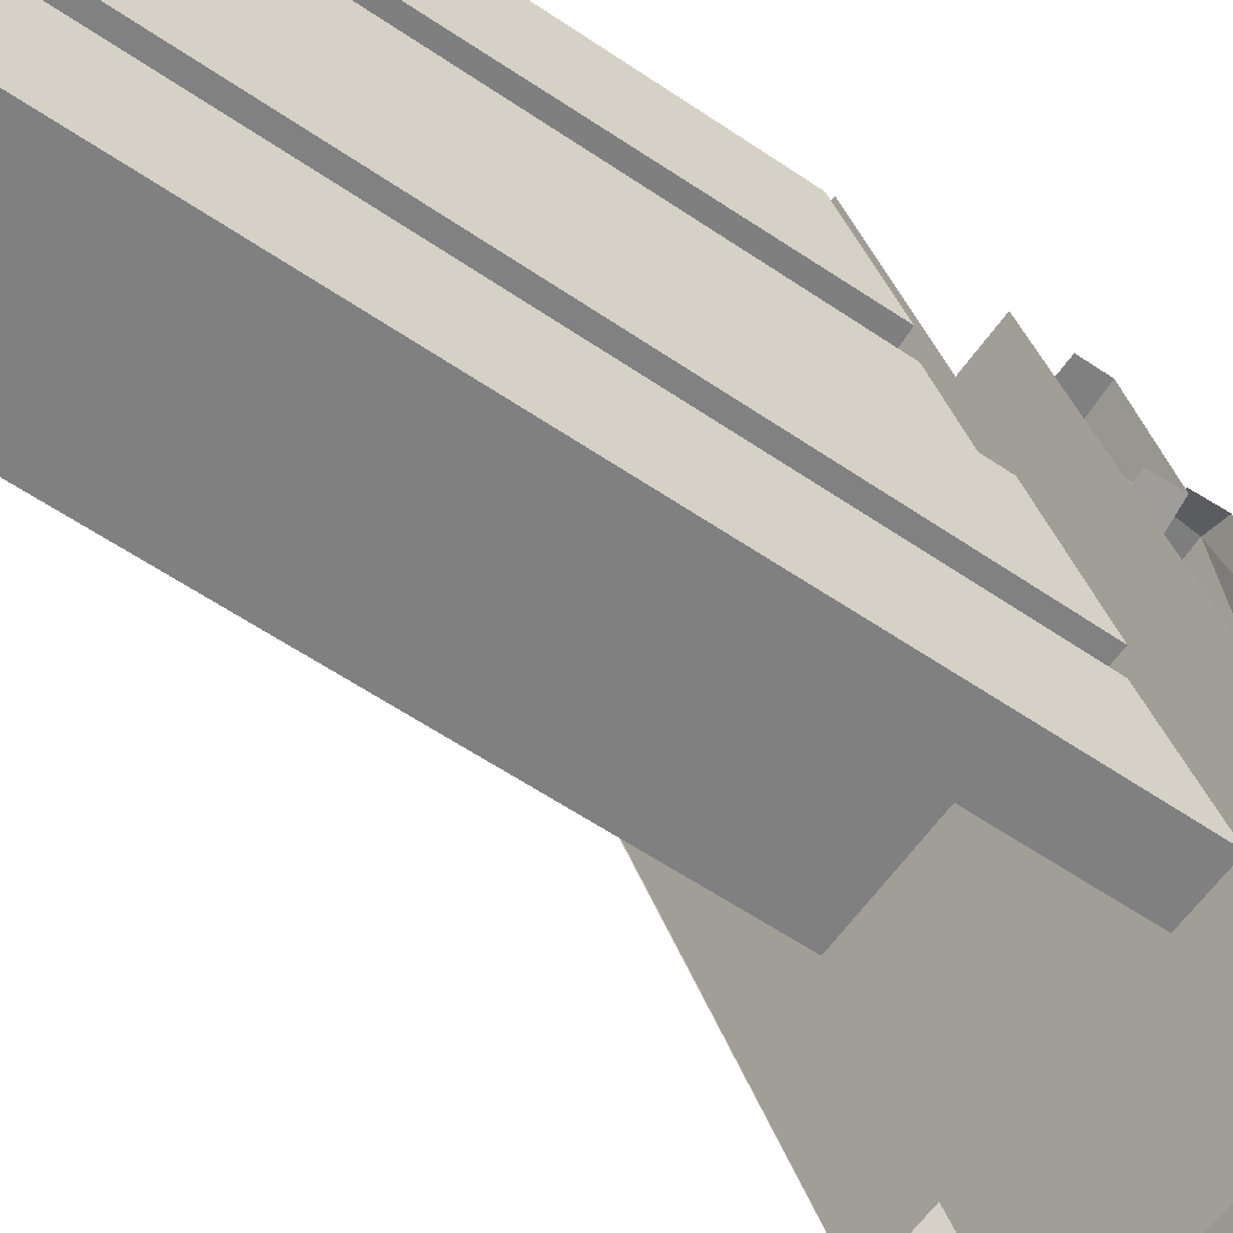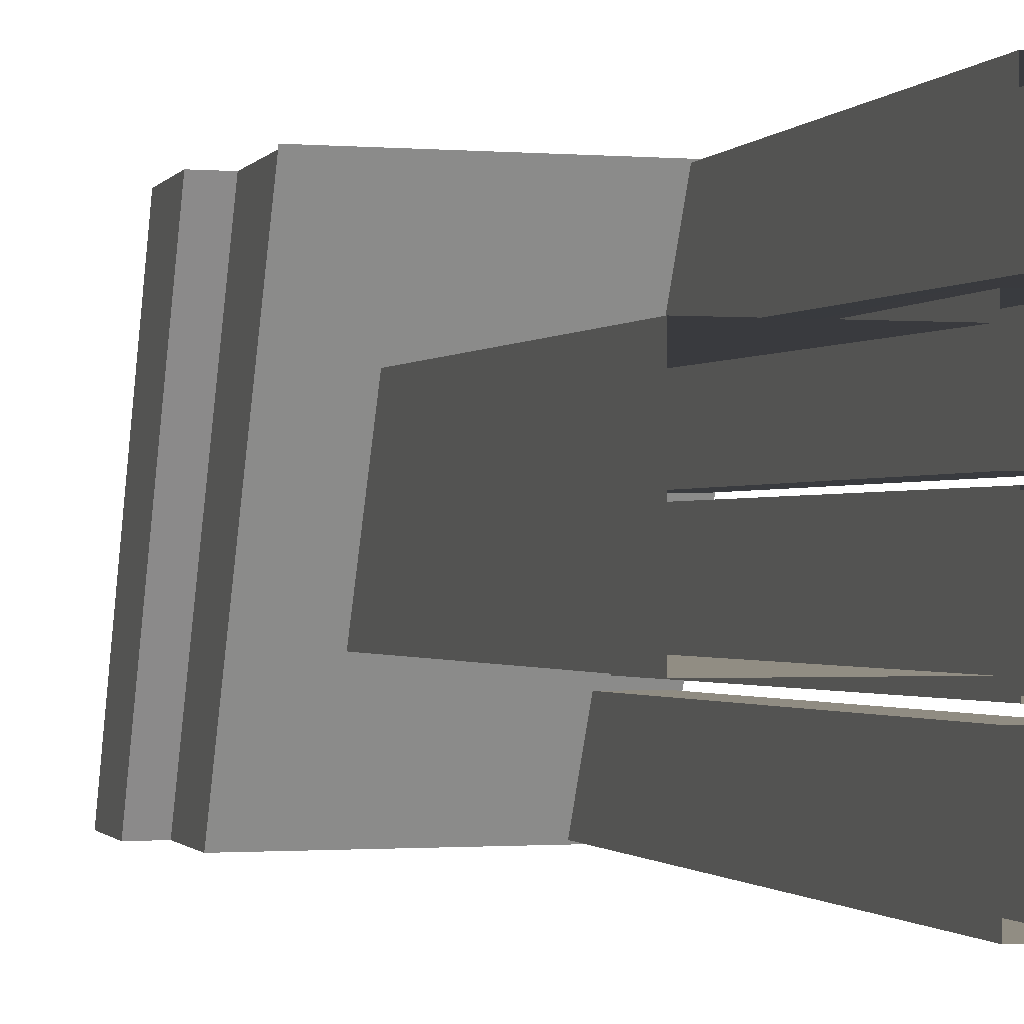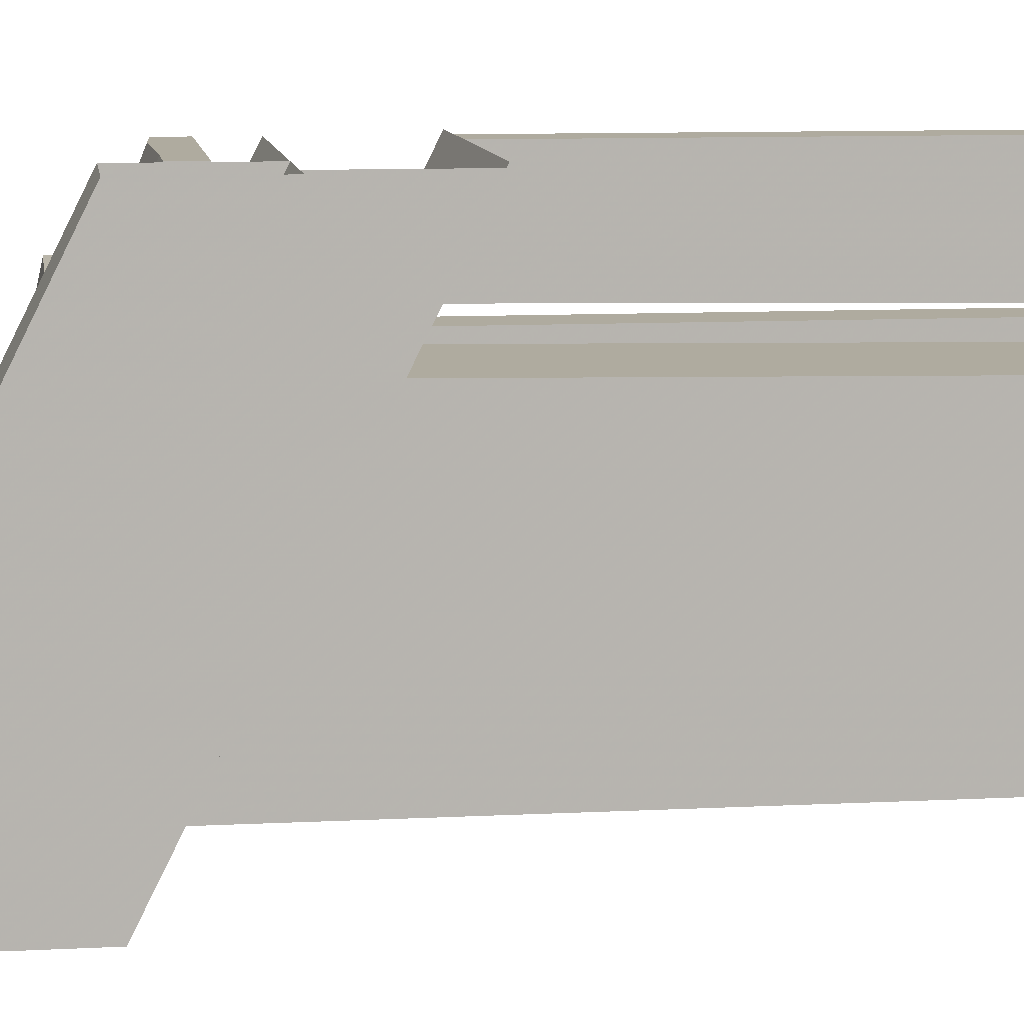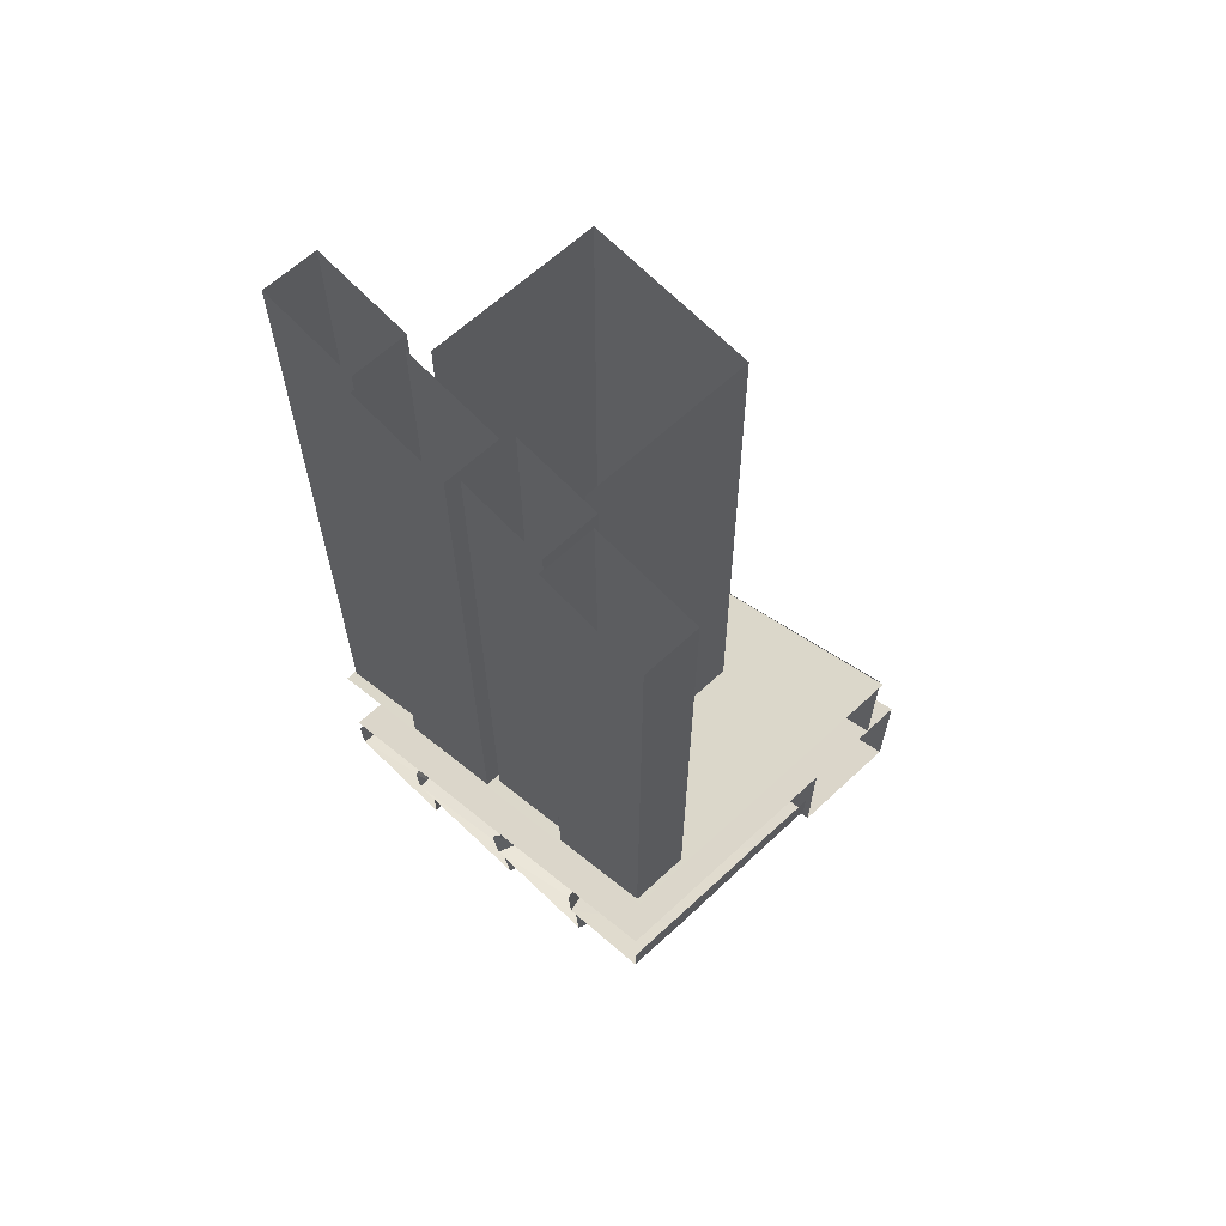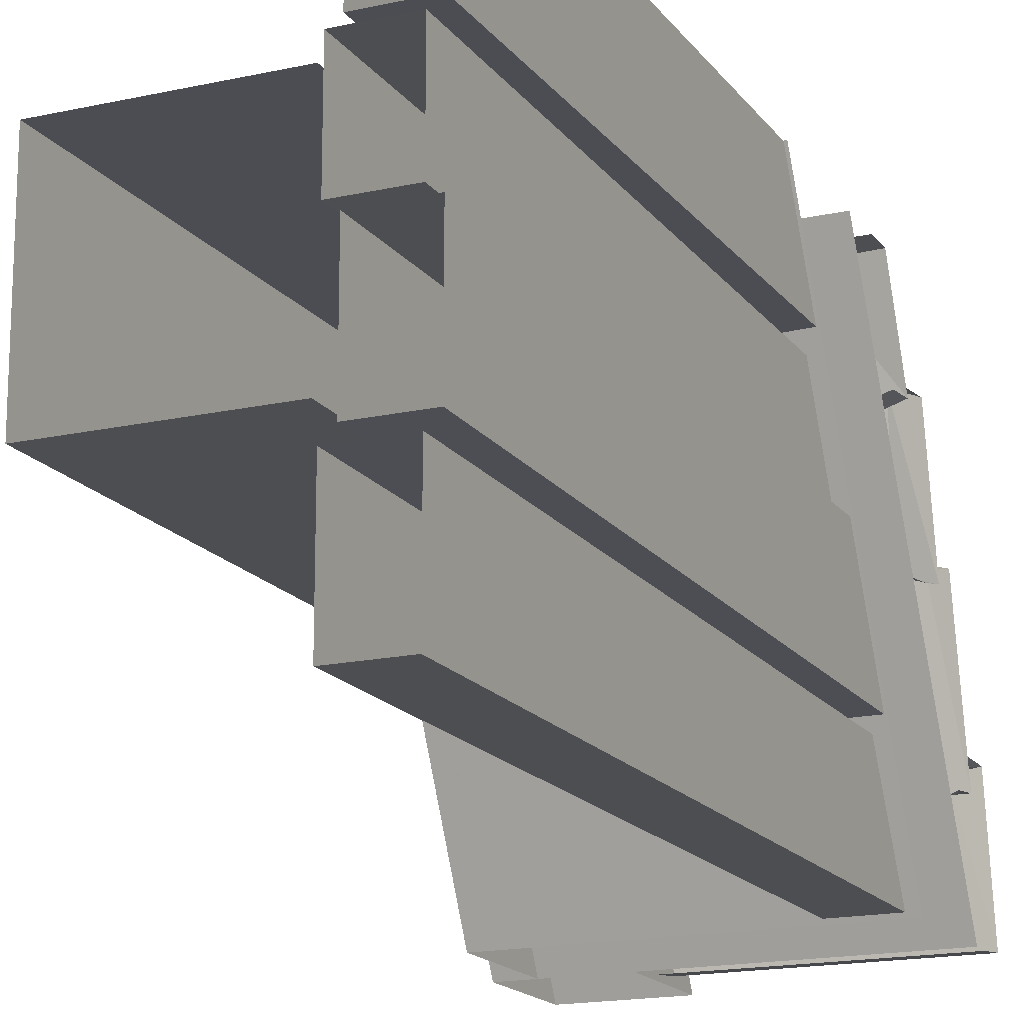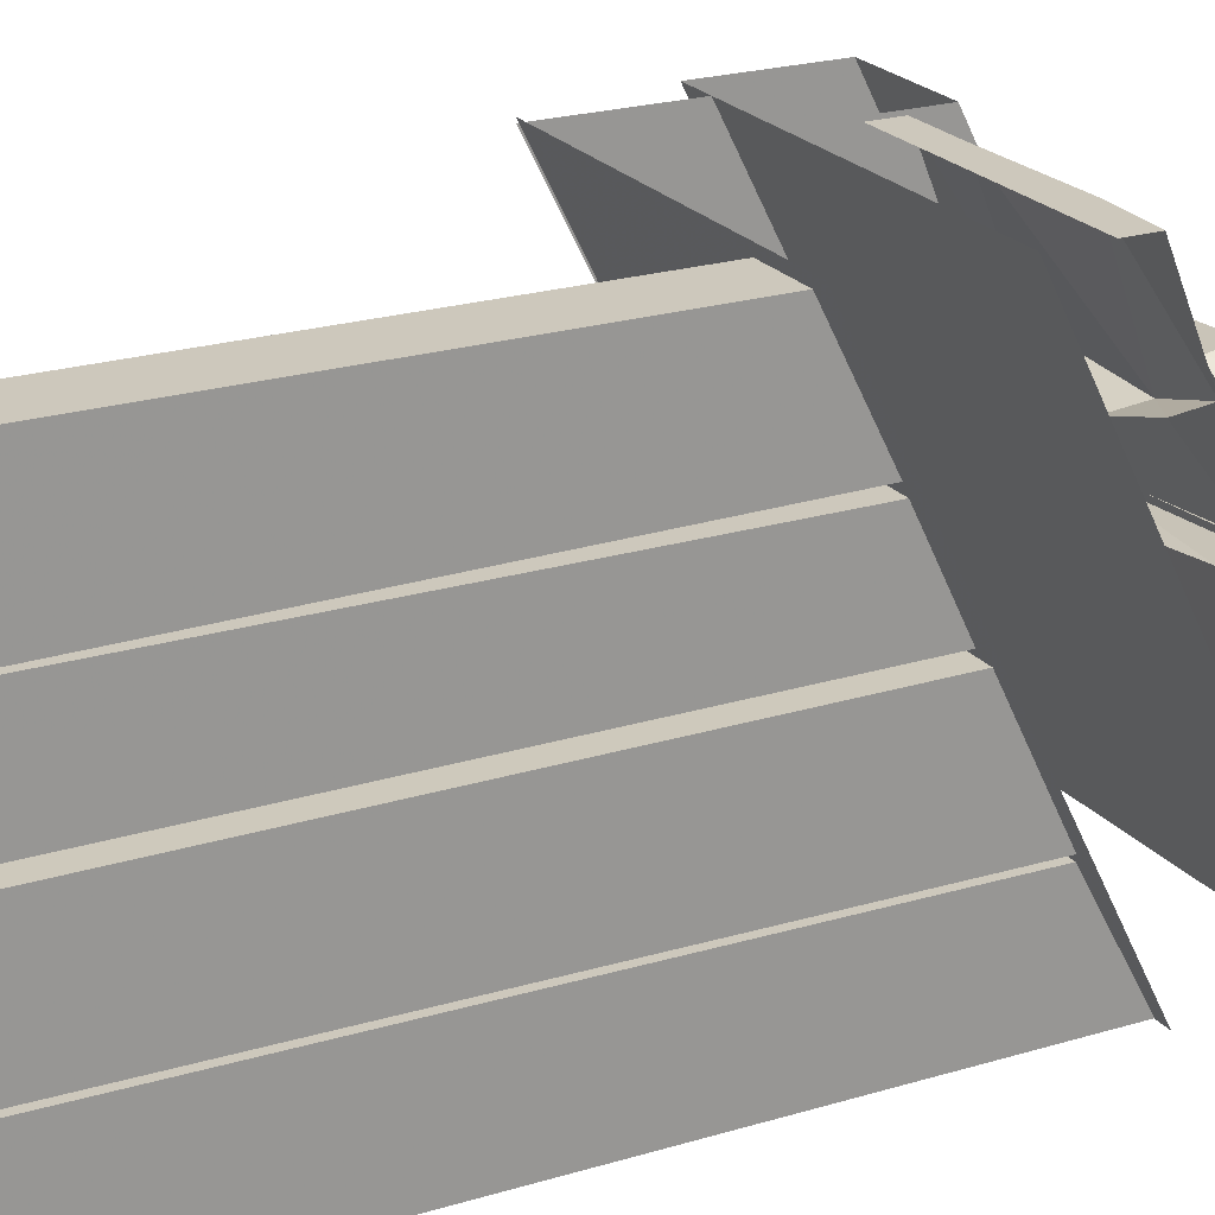
<metadata>
{"format":"obj","ext":"obj","renderer":"f3d","projection":"perspective","resolution":1024,"background":"white","views":[{"elev":-60.2,"azim":-124.7,"up":"+Z"},{"elev":-1.1,"azim":163.5,"up":"+Z"},{"elev":9.6,"azim":82.2,"up":"+Z"},{"elev":63.8,"azim":-43.2,"up":"+Y"},{"elev":-17.0,"azim":-155.8,"up":"+Z"},{"elev":22.2,"azim":-117.9,"up":"+Z"}]}
</metadata>
<code>
v -0.5 -1.75 -0.5
v 0.2188 -1.75 -0.5
v 0.2188 -1.25 0.5
v -0.5 -1.25 0.5
v 0.2188 -0.9844 0.5
v 0.2188 -1.484 -0.5
v 0.2969 -1.75 -0.5
v 0.2969 -1.25 0.5
v 0.2969 -2 -0.5
v 0.2969 -1.5 0.5
v 0.05469 -1.5 0.5
v 0.05469 -2 -0.5
v 0.05469 -1.75 -0.5
v 0.05469 -1.25 0.5
v -0.5 -1.484 -0.5
v -0.5 -0.9844 0.5078
v 0.2188 -0.9844 0.5078
v -0.4609 -1.859 -0.4922
v -0.03906 -1.859 -0.4922
v -0.1797 -1.812 -0.2109
v -0.4453 -1.812 -0.2188
v -0.5 -1.859 -0.4922
v -0.5 -1.789 -0.5
v -0.4609 -1.789 -0.5
v -0.03906 -1.789 -0.5
v 0.03125 -1.859 -0.4922
v 0.03125 -1.812 -0.2109
v 0.03125 -1.742 -0.2109
v -0.1797 -1.742 -0.2188
v -0.4453 -1.742 -0.2266
v -0.5 -1.812 -0.2109
v -0.5 -1.75 -0.2656
v -0.4766 -1.75 -0.2656
v -0.4609 -1.68 0.07812
v -0.5 -1.68 0.07031
v -0.4609 -1.625 0.07031
v -0.5 -1.625 0.05469
v -0.1406 -1.75 -0.2656
v -0.1641 -1.68 0.07031
v -0.1641 -1.625 0.05469
v 0.03125 -1.75 -0.2656
v 0.03125 -1.68 0.07031
v 0.03125 -1.625 0.05469
v -0.5 -1.625 0.03125
v -0.4297 -1.633 0.05469
v -0.4453 -1.57 0.3359
v -0.5 -1.57 0.3125
v -0.4531 -1.508 0.3281
v -0.5 -1.5 0.3047
v -0.07812 -1.625 0.03906
v -0.07812 -1.57 0.3125
v -0.07812 -1.508 0.3047
v 0.03125 -1.625 0.03125
v 0.03125 -1.57 0.3125
v 0.03125 -1.5 0.3047
v -0.5 -1.5 0.2891
v -0.3672 -1.508 0.25
v -0.3594 -1.422 0.5
v -0.5 -1.414 0.5
v -0.3594 -1.352 0.5
v -0.5 -1.352 0.5
v -0.1016 -1.508 0.2656
v -0.09375 -1.414 0.5
v -0.09375 -1.352 0.5
v 0.03125 -1.5 0.2891
v 0.03125 -1.414 0.5
v 0.03125 -1.352 0.5
v -0.1016 -1.43 0.2578
v 0.03125 -1.43 0.2812
v -0.3672 -1.43 0.2422
v -0.5 -1.43 0.2812
v -0.07812 -1.555 0.02344
v 0.03125 -1.555 0.01562
v -0.4297 -1.562 0.05469
v -0.5 -1.555 0.01562
v -0.5 -1.688 -0.2734
v -0.4766 -1.688 -0.2812
v -0.1406 -1.688 -0.2734
v 0.03125 -1.688 -0.2734
v 0.03125 -1.789 -0.5
v -0.5 -1.742 -0.2109
v 0.03125 -1.555 0.02344
v 0.03125 -1.508 0.3047
v -0.3516 -1.477 -0.4922
v -0.3516 0.125 -0.4922
v -0.3516 0.125 -0.25
v -0.3516 -1.352 -0.2578
v -0.4766 0.125 -0.25
v -0.4766 -1.352 -0.2578
v -0.4766 0.125 -0.4922
v -0.4766 -1.477 -0.4922
v -0.375 -1.336 -0.2344
v -0.375 0.125 -0.2266
v -0.375 0.125 0.01562
v -0.375 -1.211 0.02344
v -0.5 0.125 0.01562
v -0.5 -1.211 0.02344
v -0.5 0.125 -0.2266
v -0.5 -1.336 -0.2344
v -0.3516 -1.203 0.03906
v -0.3516 0.125 0.03125
v -0.3516 0.125 0.2344
v -0.3516 -1.109 0.2344
v -0.4766 0.125 0.2344
v -0.4766 -1.109 0.2344
v -0.4766 0.125 0.03125
v -0.4766 -1.203 0.03906
v -0.375 -1.094 0.2656
v -0.375 0.125 0.25
v -0.375 0.125 0.5
v -0.375 -0.9688 0.5
v -0.5 0.125 0.5
v -0.5 -0.9688 0.5
v -0.5 0.125 0.25
v -0.5 -1.086 0.2656
v 0.03906 -1.32 -0.1953
v 0.03906 0.125 -0.1953
v 0.03906 0.125 0.1953
v 0.03906 -1.117 0.2109
v -0.3438 0.125 0.1953
v -0.3438 -1.117 0.2109
v -0.3438 -1.32 -0.1953
v -0.3438 0.125 -0.1953
v -0.5 -1.25 0.5
f 1 2 3
f 1 3 4
f 5 3 2
f 5 2 6
f 84 85 86
f 84 86 87
f 92 93 94
f 92 94 95
f 100 101 102
f 100 102 103
f 108 109 110
f 108 110 111
f 116 117 118
f 116 118 119
f 7 2 3
f 7 3 8
f 9 10 11
f 9 11 12
f 7 8 9
f 9 8 10
f 12 11 13
f 13 11 14
f 15 16 17
f 15 17 6
f 18 19 20
f 18 20 21
f 18 21 22
f 19 26 27
f 19 27 20
f 21 31 22
f 32 33 34
f 32 34 35
f 33 38 39
f 33 39 34
f 38 41 42
f 38 42 39
f 44 45 46
f 44 46 47
f 45 50 51
f 45 51 46
f 50 53 54
f 50 54 51
f 56 57 58
f 56 58 59
f 57 62 63
f 57 63 58
f 62 65 66
f 62 66 63
f 18 22 23
f 18 23 24
f 18 24 19
f 19 24 25
f 19 25 26
f 20 27 28
f 20 28 29
f 20 29 21
f 21 29 30
f 21 30 31
f 35 34 36
f 35 36 37
f 34 39 40
f 34 40 36
f 39 42 43
f 39 43 40
f 47 46 48
f 47 48 49
f 46 51 52
f 46 52 48
f 51 54 55
f 51 55 52
f 59 58 60
f 59 60 61
f 58 63 64
f 58 64 60
f 63 66 67
f 63 67 64
f 65 62 68
f 65 68 69
f 70 68 62
f 70 62 57
f 70 57 71
f 71 57 56
f 53 50 72
f 53 72 73
f 74 72 50
f 74 50 45
f 74 45 75
f 75 45 44
f 76 77 33
f 76 33 32
f 77 78 38
f 77 38 33
f 41 38 78
f 41 78 79
f 26 25 80
f 31 30 81
f 65 69 67
f 65 67 66
f 41 79 43
f 41 43 42
f 26 80 28
f 26 28 27
f 53 82 83
f 53 83 54
f 87 86 88
f 87 88 89
f 91 90 85
f 91 85 84
f 95 94 96
f 95 96 97
f 99 98 93
f 99 93 92
f 103 102 104
f 103 104 105
f 107 106 101
f 107 101 100
f 111 110 112
f 111 112 113
f 115 114 109
f 115 109 108
f 119 118 120
f 119 120 121
f 122 123 117
f 122 117 116
f 89 88 90
f 89 90 91
f 97 96 98
f 97 98 99
f 105 104 106
f 105 106 107
f 113 112 114
f 113 114 115

</code>
